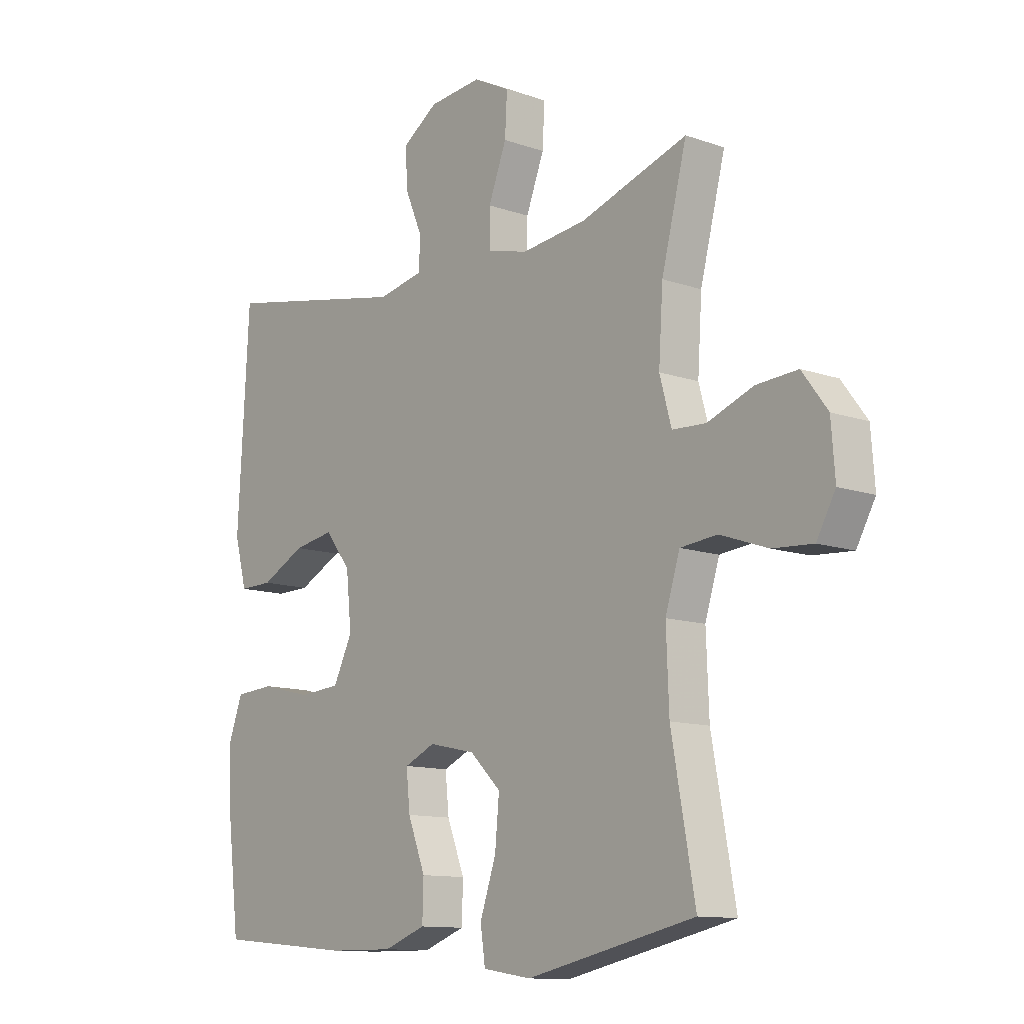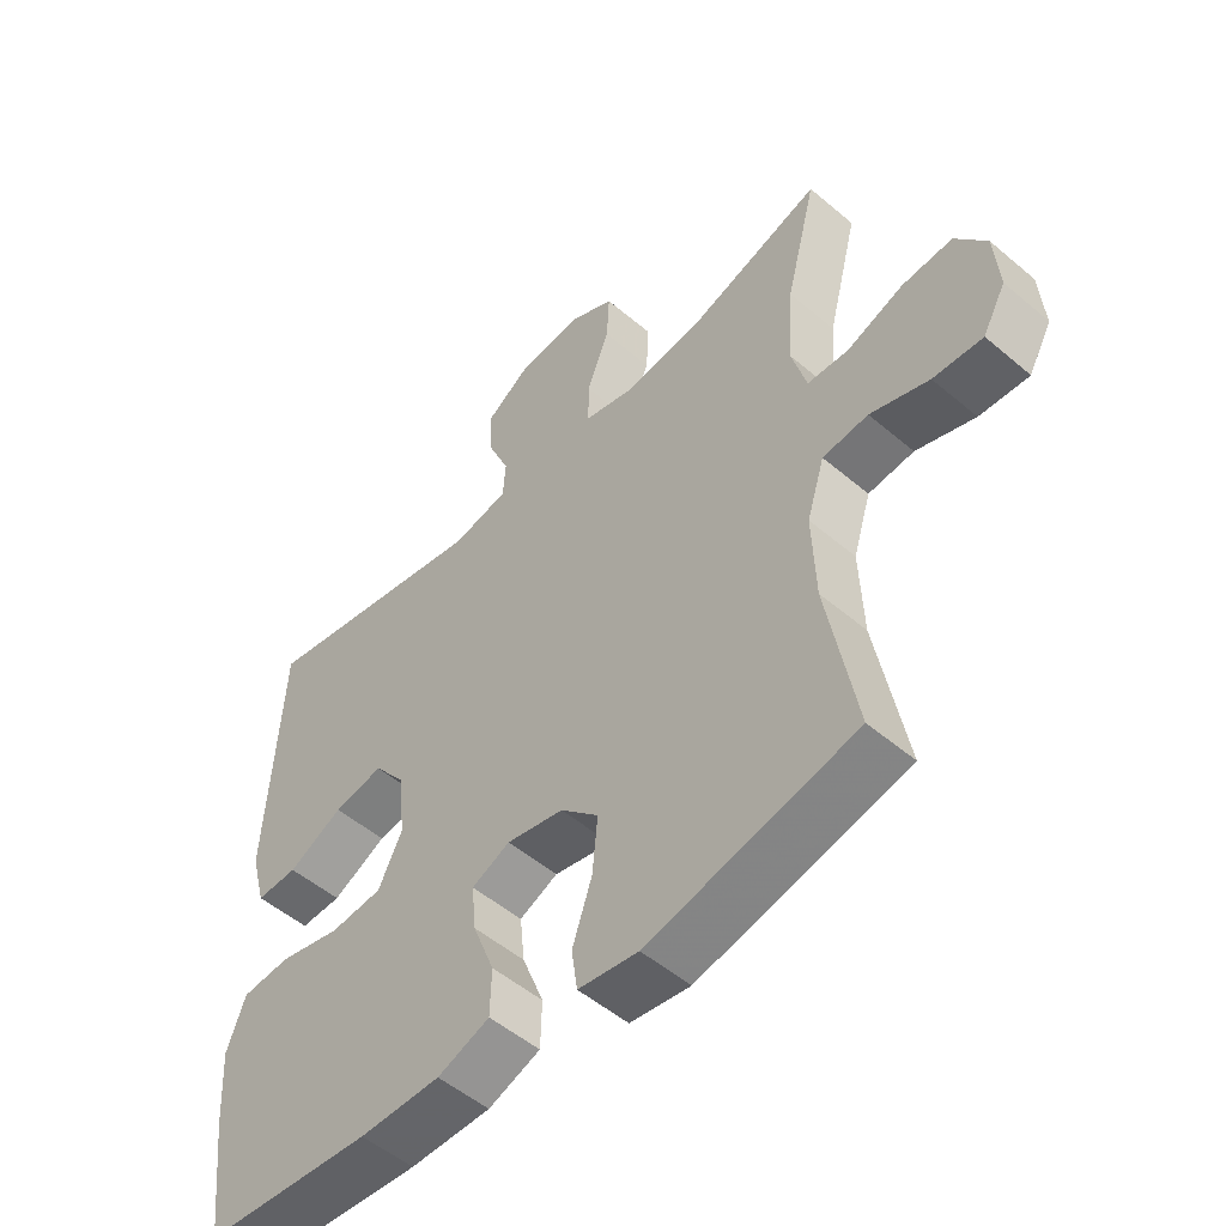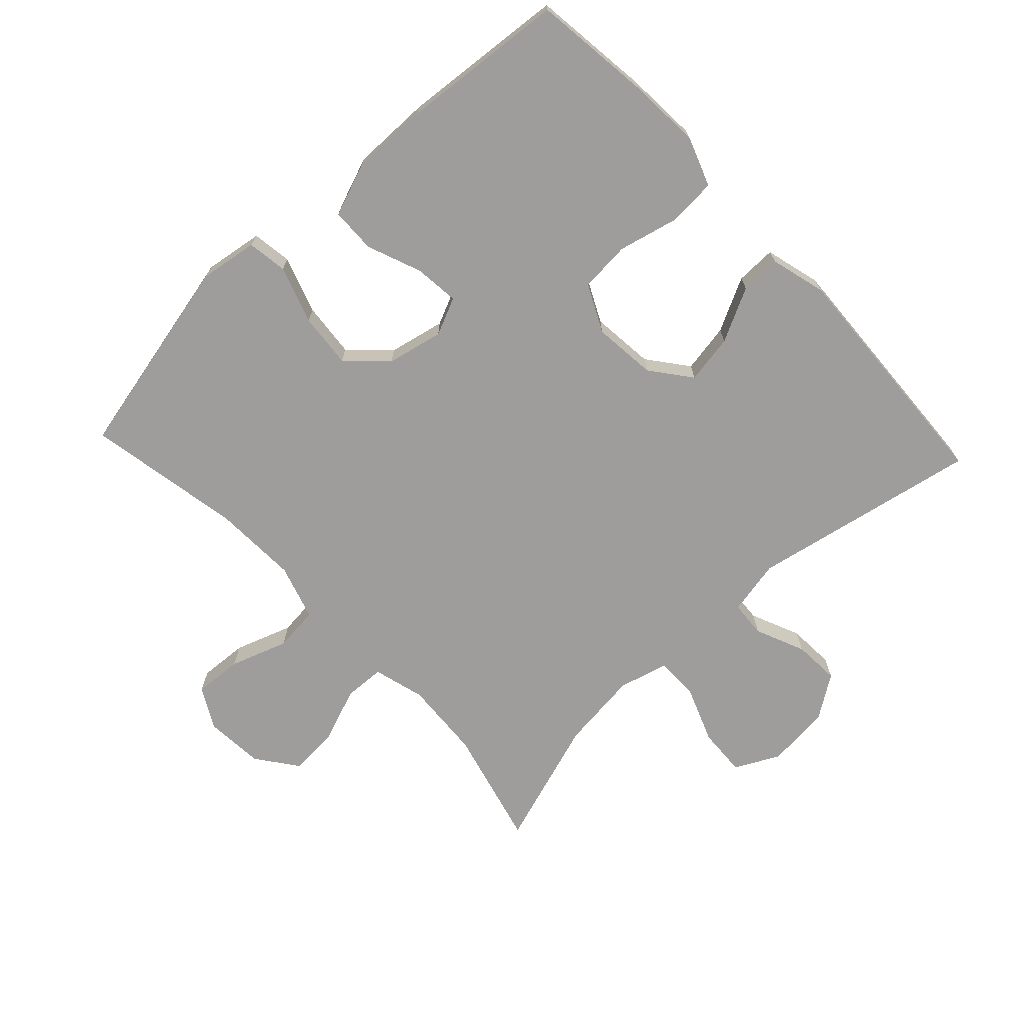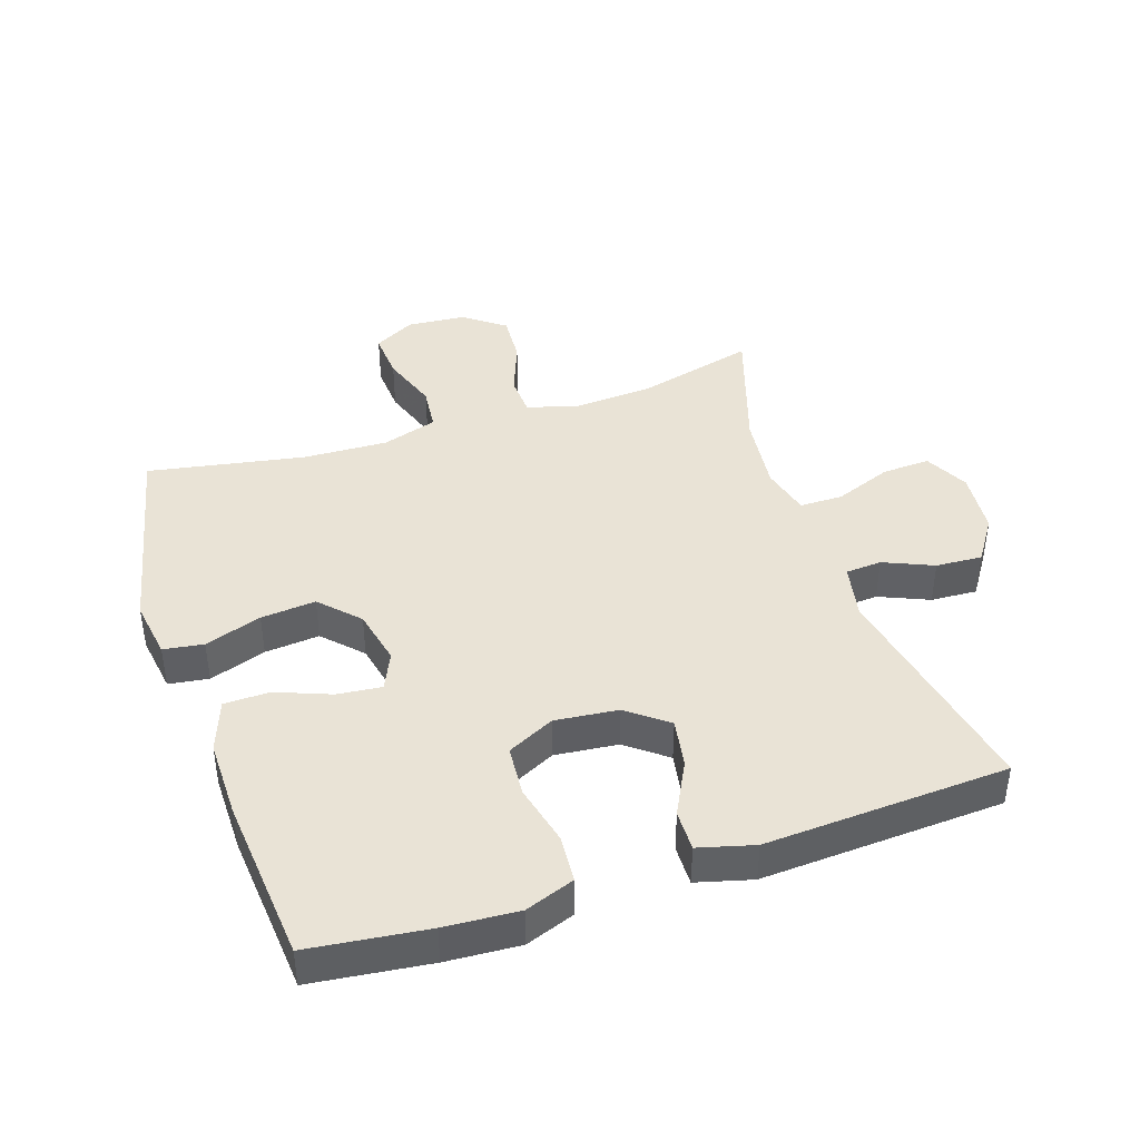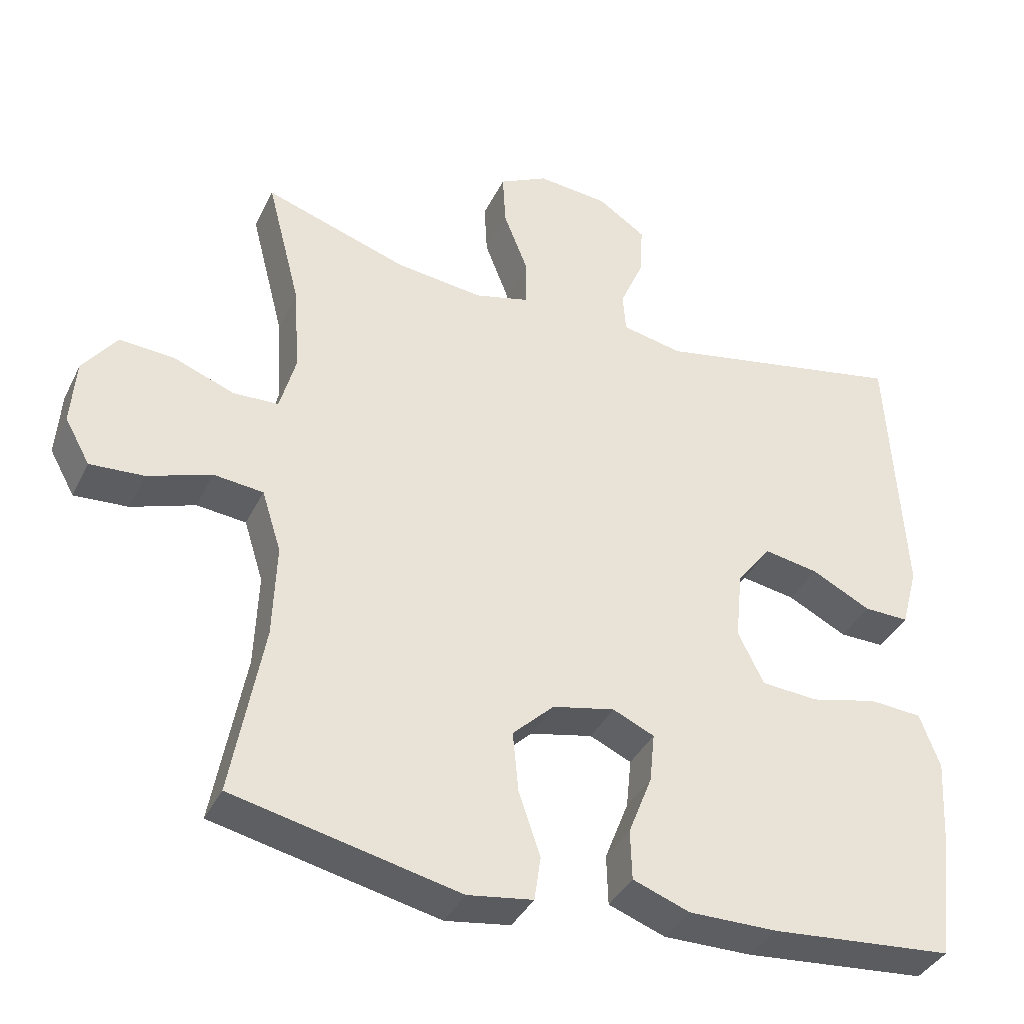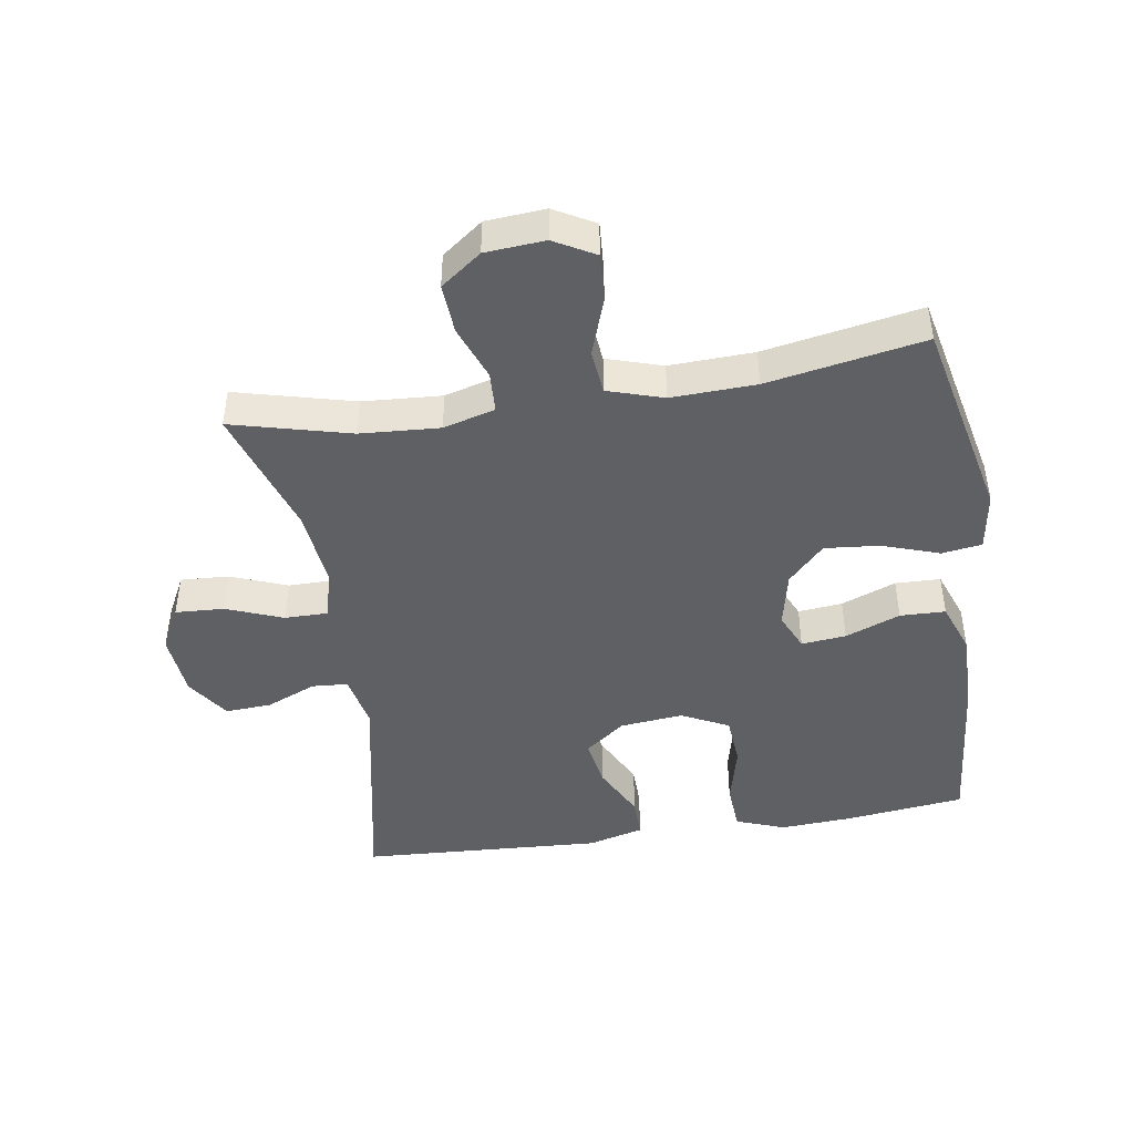
<metadata>
{"format":"obj","ext":"obj","renderer":"f3d","projection":"perspective","resolution":1024,"background":"white","views":[{"elev":-11.7,"azim":50.0,"up":"+Z"},{"elev":-52.0,"azim":47.5,"up":"+Z"},{"elev":-70.6,"azim":-136.8,"up":"+Y"},{"elev":42.0,"azim":-108.3,"up":"+Y"},{"elev":-38.0,"azim":156.1,"up":"+Z"},{"elev":-45.1,"azim":98.9,"up":"+Y"}]}
</metadata>
<code>
v -0.5 0.07 -0.5
v -0.522 0.07 -0.317
v -0.529 0.07 -0.203
v -0.501 0.07 -0.127
v -0.427 0.07 -0.122
v -0.333 0.07 -0.145
v -0.254 0.07 -0.139
v -0.218 0.07 -0.066
v -0.228 0.07 0.032
v -0.276 0.07 0.094
v -0.352 0.07 0.081
v -0.435 0.07 0.039
v -0.498 0.07 0.038
v -0.521 0.07 0.124
v -0.5 0.07 0.5
v -0.147 0.07 0.43
v -0.062 0.07 0.447
v -0.058 0.07 0.503
v -0.091 0.07 0.58
v -0.095 0.07 0.652
v -0.028 0.07 0.697
v 0.071 0.07 0.706
v 0.139 0.07 0.671
v 0.135 0.07 0.596
v 0.101 0.07 0.508
v 0.101 0.07 0.441
v 0.178 0.07 0.421
v 0.3 0.07 0.435
v 0.5 0.07 0.5
v 0.453 0.07 0.317
v 0.445 0.07 0.194
v 0.467 0.07 0.114
v 0.53 0.07 0.111
v 0.615 0.07 0.143
v 0.692 0.07 0.148
v 0.739 0.07 0.085
v 0.746 0.07 -0.007
v 0.711 0.07 -0.07
v 0.636 0.07 -0.065
v 0.547 0.07 -0.034
v 0.478 0.07 -0.041
v 0.451 0.07 -0.127
v 0.456 0.07 -0.258
v 0.5 0.07 -0.5
v 0.185 0.07 -0.569
v 0.094 0.07 -0.555
v 0.085 0.07 -0.493
v 0.115 0.07 -0.405
v 0.123 0.07 -0.32
v 0.065 0.07 -0.264
v -0.022 0.07 -0.245
v -0.08 0.07 -0.271
v -0.073 0.07 -0.34
v -0.04 0.07 -0.425
v -0.042 0.07 -0.495
v -0.121 0.07 -0.524
v -0.244 0.07 -0.523
v -0.5 0 -0.5
v -0.522 0 -0.317
v -0.529 0 -0.203
v -0.501 0 -0.127
v -0.427 0 -0.122
v -0.333 0 -0.145
v -0.254 0 -0.139
v -0.218 0 -0.066
v -0.228 0 0.032
v -0.276 0 0.094
v -0.352 0 0.081
v -0.435 0 0.039
v -0.498 0 0.038
v -0.521 0 0.124
v -0.5 0 0.5
v -0.147 0 0.43
v -0.062 0 0.447
v -0.058 0 0.503
v -0.091 0 0.58
v -0.095 0 0.652
v -0.028 0 0.697
v 0.071 0 0.706
v 0.139 0 0.671
v 0.135 0 0.596
v 0.101 0 0.508
v 0.101 0 0.441
v 0.178 0 0.421
v 0.3 0 0.435
v 0.5 0 0.5
v 0.453 0 0.317
v 0.445 0 0.194
v 0.467 0 0.114
v 0.53 0 0.111
v 0.615 0 0.143
v 0.692 0 0.148
v 0.739 0 0.085
v 0.746 0 -0.007
v 0.711 0 -0.07
v 0.636 0 -0.065
v 0.547 0 -0.034
v 0.478 0 -0.041
v 0.451 0 -0.127
v 0.456 0 -0.258
v 0.5 0 -0.5
v 0.185 0 -0.569
v 0.094 0 -0.555
v 0.085 0 -0.493
v 0.115 0 -0.405
v 0.123 0 -0.32
v 0.065 0 -0.264
v -0.022 0 -0.245
v -0.08 0 -0.271
v -0.073 0 -0.34
v -0.04 0 -0.425
v -0.042 0 -0.495
v -0.121 0 -0.524
v -0.244 0 -0.523
f 53 54 55 56
f 52 53 56 57
f 45 46 47 48
f 43 44 45 48
f 42 43 48 49
f 41 42 49 50
f 37 38 39 40
f 37 40 41
f 36 37 41
f 33 34 35 36
f 32 33 36 41
f 31 32 41 50
f 28 29 30
f 27 28 30 31
f 26 27 31 50
f 22 23 24 25
f 18 19 20 21
f 17 18 21 22
f 13 14 15 16
f 11 12 13 16
f 10 11 16 17
f 9 10 17
f 8 9 17 22
f 3 4 5 6
f 3 6 7
f 2 3 7
f 52 57 1 2
f 51 52 2 7
f 50 51 7 8
f 25 26 50
f 8 22 25 50
f 113 112 111 110
f 114 113 110 109
f 105 104 103 102
f 105 102 101 100
f 106 105 100 99
f 107 106 99 98
f 97 96 95 94
f 98 97 94
f 98 94 93
f 93 92 91 90
f 98 93 90 89
f 107 98 89 88
f 87 86 85
f 88 87 85 84
f 107 88 84 83
f 82 81 80 79
f 78 77 76 75
f 79 78 75 74
f 73 72 71 70
f 73 70 69 68
f 74 73 68 67
f 74 67 66
f 79 74 66 65
f 63 62 61 60
f 64 63 60
f 64 60 59
f 59 58 114 109
f 64 59 109 108
f 65 64 108 107
f 107 83 82
f 107 82 79 65
f 1 58 59 2
f 2 59 60 3
f 3 60 61 4
f 4 61 62 5
f 5 62 63 6
f 6 63 64 7
f 7 64 65 8
f 8 65 66 9
f 9 66 67 10
f 10 67 68 11
f 11 68 69 12
f 12 69 70 13
f 13 70 71 14
f 14 71 72 15
f 15 72 73 16
f 16 73 74 17
f 17 74 75 18
f 18 75 76 19
f 19 76 77 20
f 20 77 78 21
f 21 78 79 22
f 22 79 80 23
f 23 80 81 24
f 24 81 82 25
f 25 82 83 26
f 26 83 84 27
f 27 84 85 28
f 28 85 86 29
f 29 86 87 30
f 30 87 88 31
f 31 88 89 32
f 32 89 90 33
f 33 90 91 34
f 34 91 92 35
f 35 92 93 36
f 36 93 94 37
f 37 94 95 38
f 38 95 96 39
f 39 96 97 40
f 40 97 98 41
f 41 98 99 42
f 42 99 100 43
f 43 100 101 44
f 44 101 102 45
f 45 102 103 46
f 46 103 104 47
f 47 104 105 48
f 48 105 106 49
f 49 106 107 50
f 50 107 108 51
f 51 108 109 52
f 52 109 110 53
f 53 110 111 54
f 54 111 112 55
f 55 112 113 56
f 56 113 114 57
f 57 114 58 1

</code>
